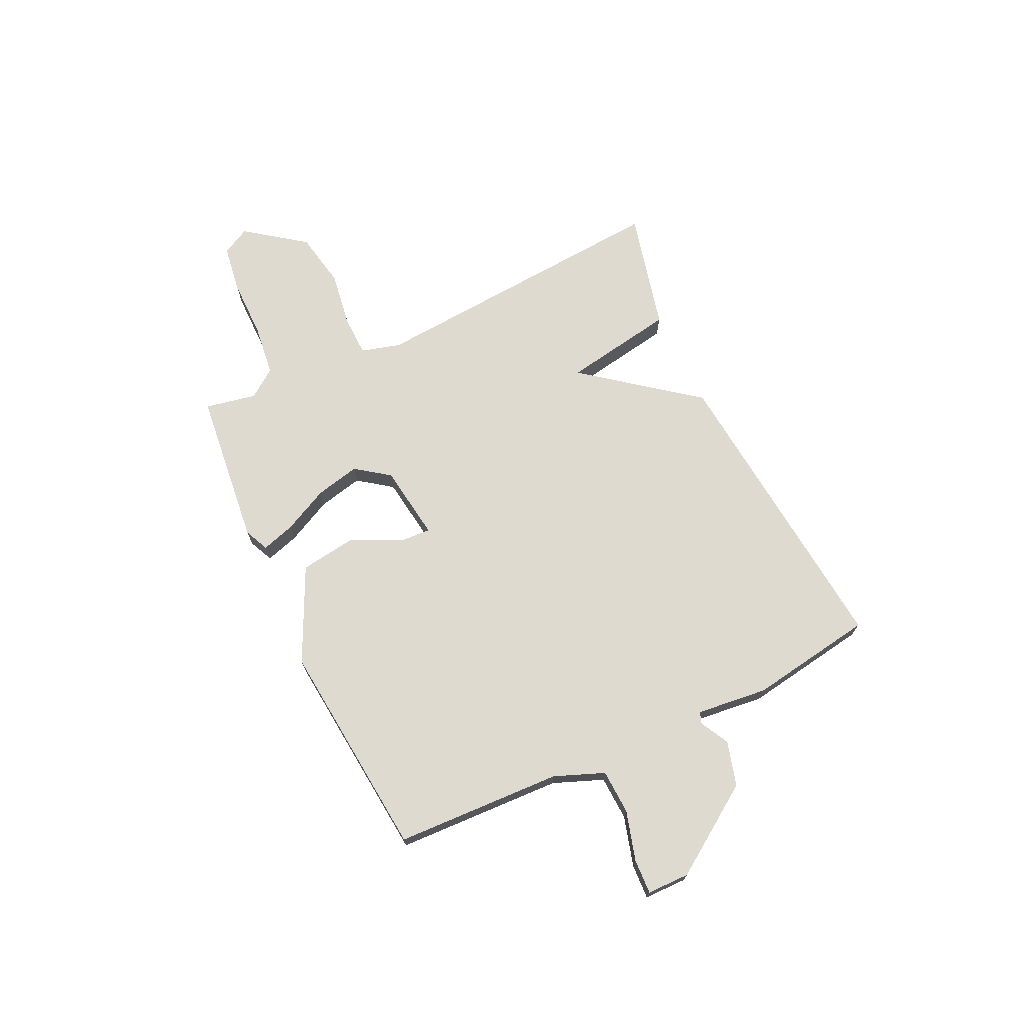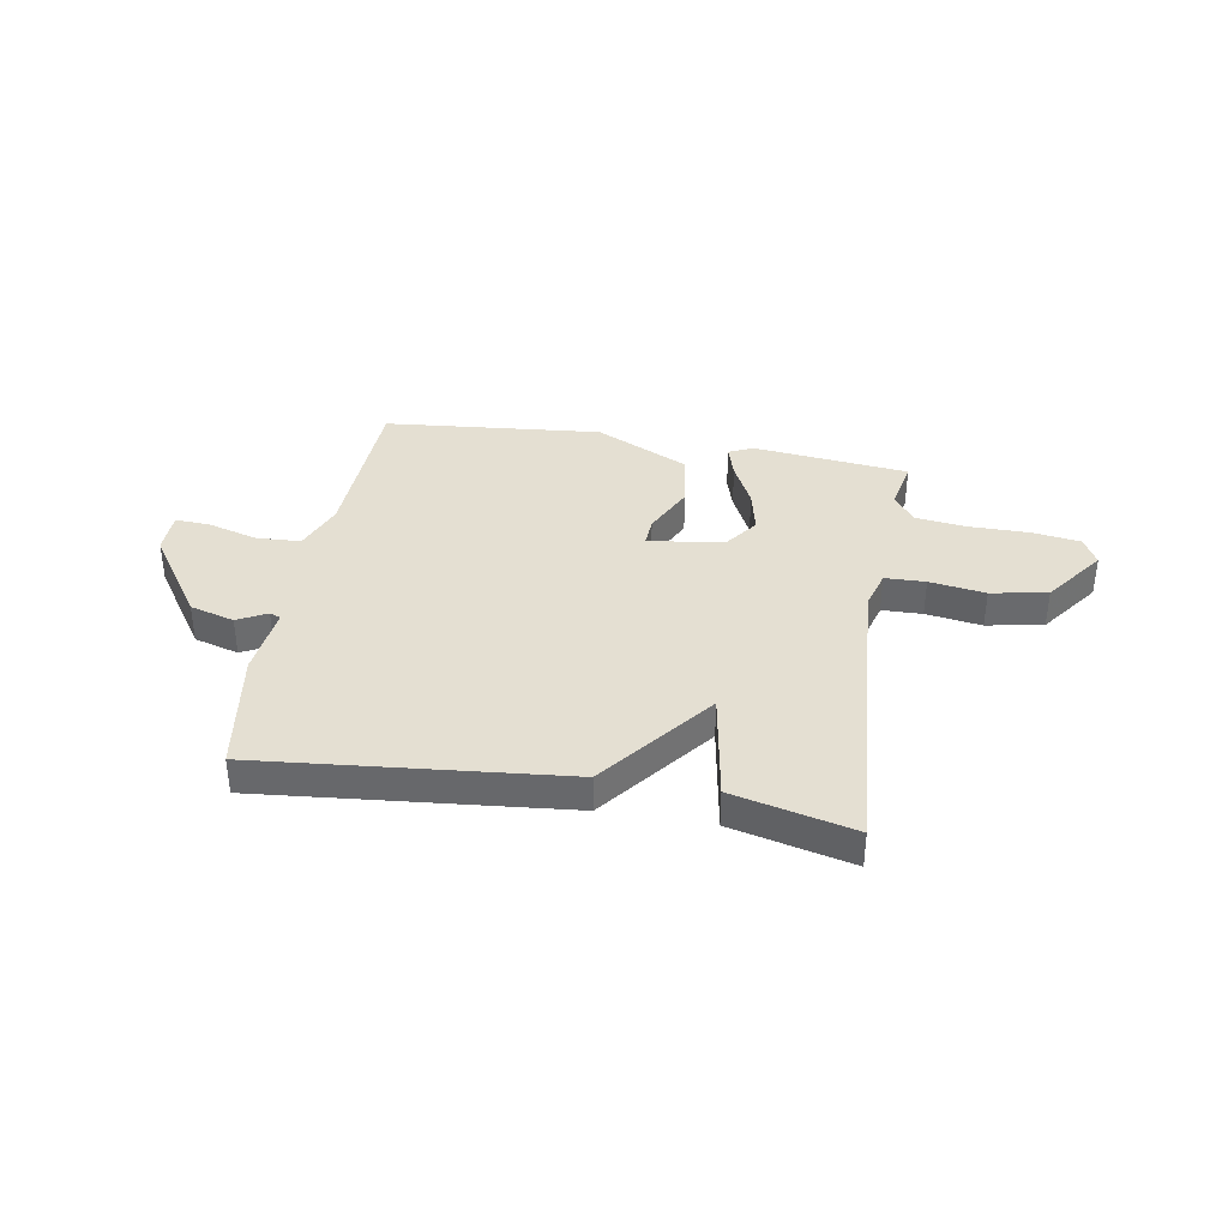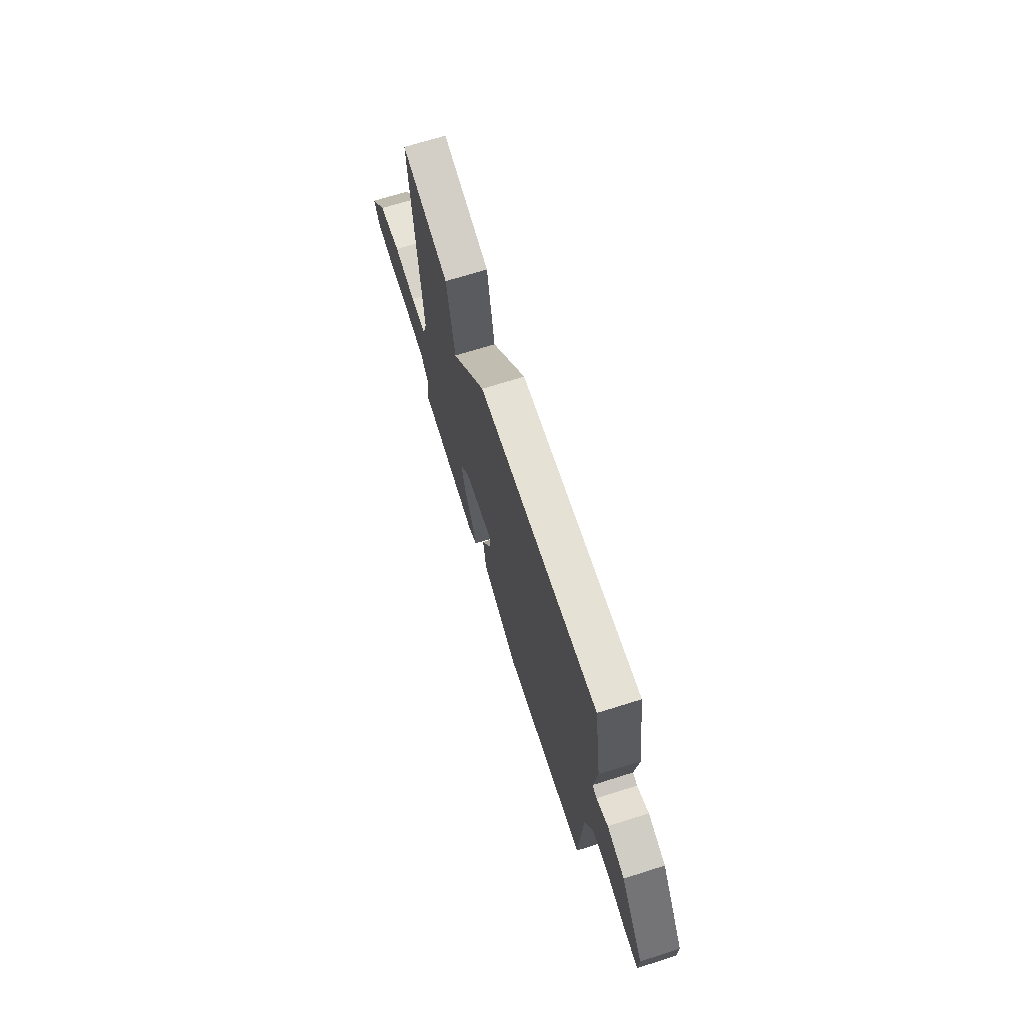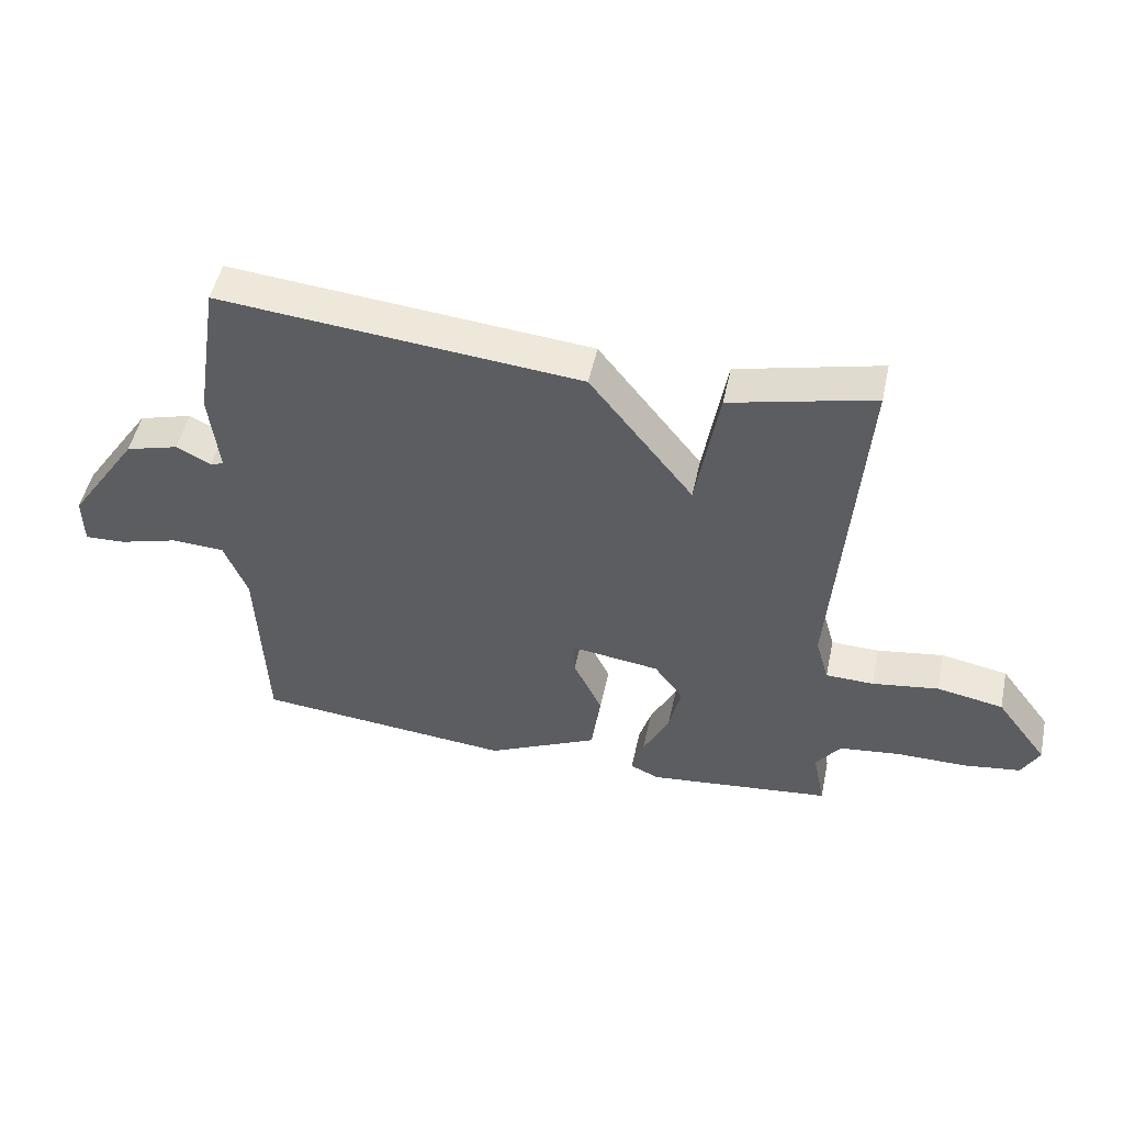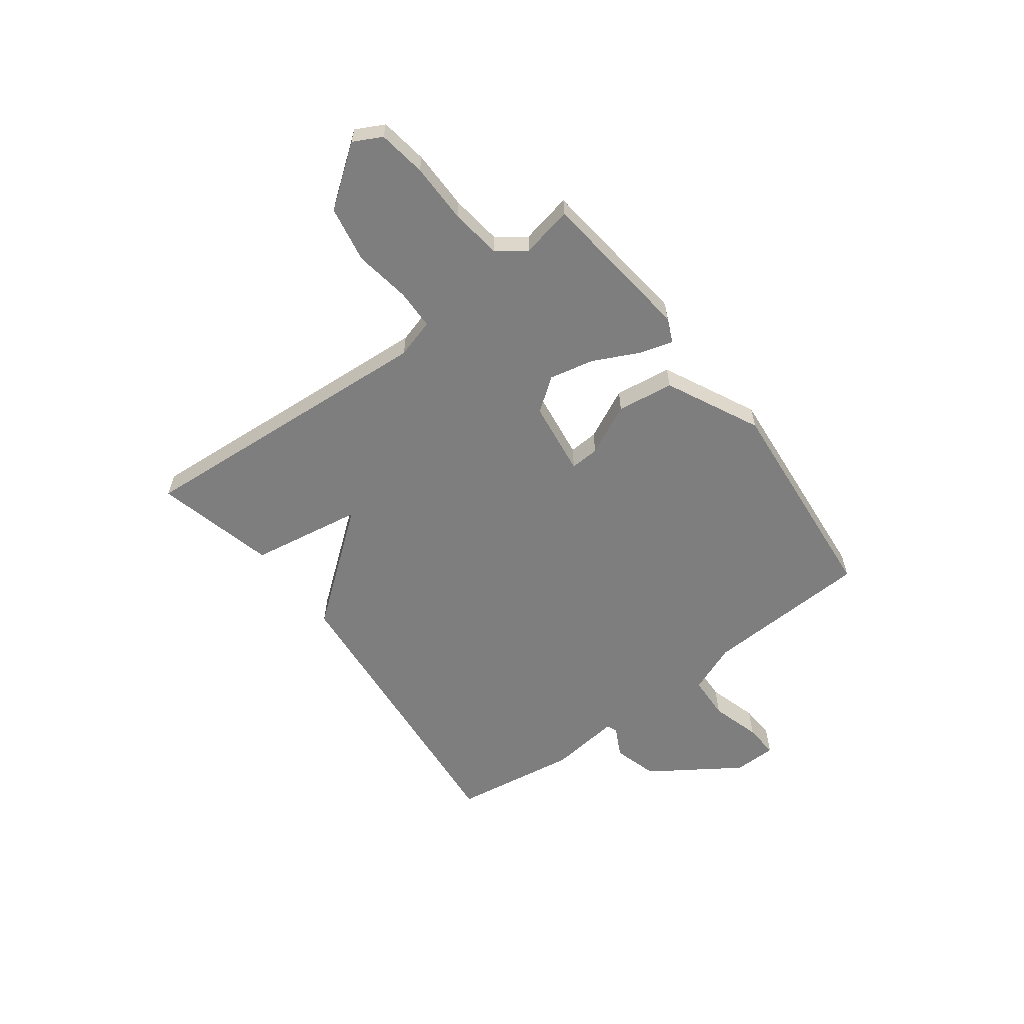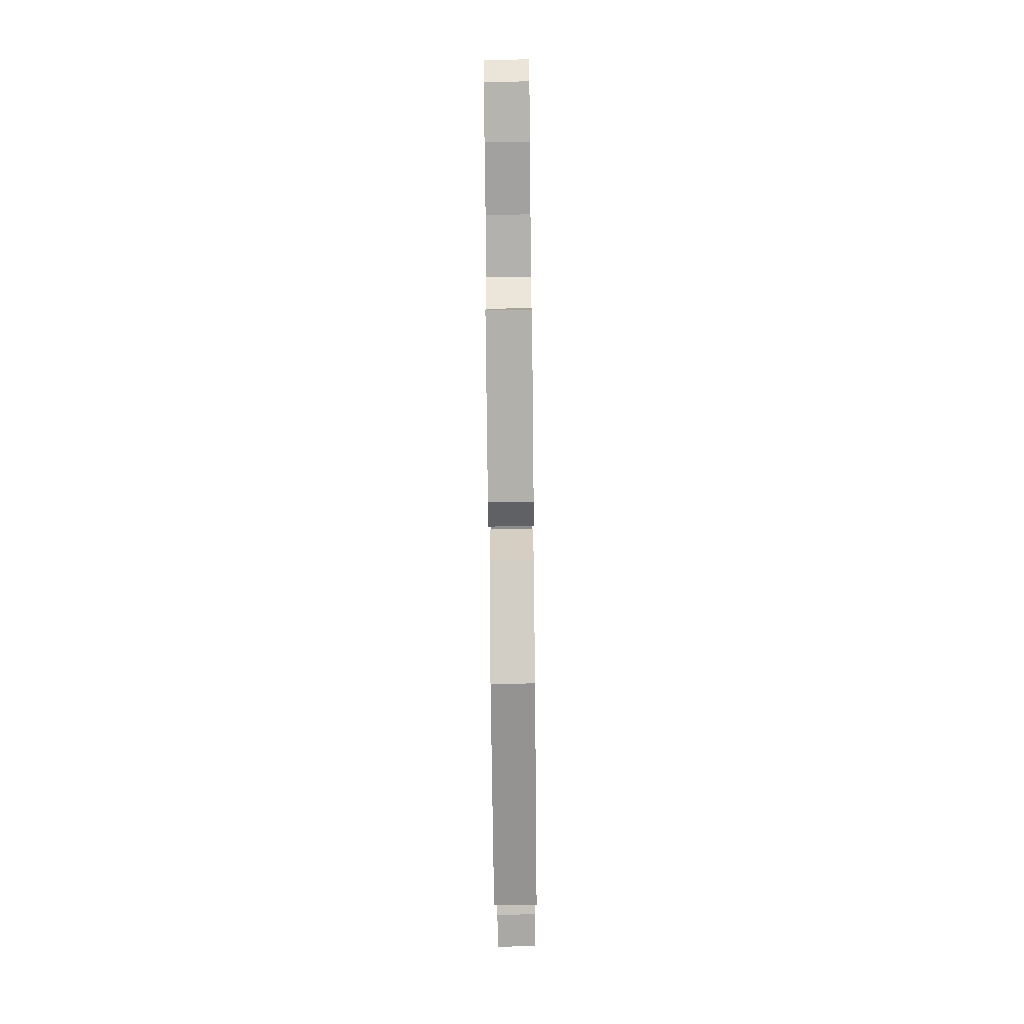
<metadata>
{"format":"obj","ext":"obj","renderer":"f3d","projection":"perspective","resolution":1024,"background":"white","views":[{"elev":70.7,"azim":-115.4,"up":"+Y"},{"elev":37.0,"azim":9.7,"up":"+Y"},{"elev":69.3,"azim":-107.5,"up":"+Z"},{"elev":50.2,"azim":12.1,"up":"+Z"},{"elev":-59.4,"azim":127.1,"up":"+Y"},{"elev":-72.2,"azim":90.6,"up":"+Z"}]}
</metadata>
<code>
v -0.5 0.07 0.5
v 0.073 0.07 0.445
v 0.237 0.07 0.234
v 0.273 0.07 0.445
v 0.5 0.07 0.5
v 0.457 0.07 -0.081
v 0.478 0.07 -0.155
v 0.554 0.07 -0.157
v 0.659 0.07 -0.141
v 0.765 0.07 -0.161
v 0.847 0.07 -0.272
v 0.819 0.07 -0.325
v 0.729 0.07 -0.338
v 0.616 0.07 -0.338
v 0.52 0.07 -0.35
v 0.481 0.07 -0.403
v 0.5 0.07 -0.5
v 0.207 0.07 -0.532
v 0.161 0.07 -0.511
v 0.18 0.07 -0.448
v 0.222 0.07 -0.363
v 0.241 0.07 -0.279
v 0.195 0.07 -0.216
v 0.053 0.07 -0.196
v 0.056 0.07 -0.251
v 0.102 0.07 -0.347
v 0.087 0.07 -0.454
v -0.09 0.07 -0.539
v -0.5 0.07 -0.5
v -0.513 0.07 -0.186
v -0.55 0.07 -0.092
v -0.634 0.07 -0.088
v -0.728 0.07 -0.115
v -0.793 0.07 -0.118
v -0.794 0.07 -0.038
v -0.682 0.07 0.128
v -0.598 0.07 0.152
v -0.543 0.07 0.123
v -0.522 0.07 0.131
v -0.537 0.07 0.265
v -0.5 0 0.5
v 0.073 0 0.445
v 0.237 0 0.234
v 0.273 0 0.445
v 0.5 0 0.5
v 0.457 0 -0.081
v 0.478 0 -0.155
v 0.554 0 -0.157
v 0.659 0 -0.141
v 0.765 0 -0.161
v 0.847 0 -0.272
v 0.819 0 -0.325
v 0.729 0 -0.338
v 0.616 0 -0.338
v 0.52 0 -0.35
v 0.481 0 -0.403
v 0.5 0 -0.5
v 0.207 0 -0.532
v 0.161 0 -0.511
v 0.18 0 -0.448
v 0.222 0 -0.363
v 0.241 0 -0.279
v 0.195 0 -0.216
v 0.053 0 -0.196
v 0.056 0 -0.251
v 0.102 0 -0.347
v 0.087 0 -0.454
v -0.09 0 -0.539
v -0.5 0 -0.5
v -0.513 0 -0.186
v -0.55 0 -0.092
v -0.634 0 -0.088
v -0.728 0 -0.115
v -0.793 0 -0.118
v -0.794 0 -0.038
v -0.682 0 0.128
v -0.598 0 0.152
v -0.543 0 0.123
v -0.522 0 0.131
v -0.537 0 0.265
f 1 2 3
f 40 1 3
f 39 40 3
f 38 39 3
f 36 37 38
f 35 36 38
f 34 35 38
f 33 34 38
f 32 33 38
f 31 32 38 3
f 30 31 3
f 28 29 30
f 27 28 30
f 26 27 30
f 25 26 30
f 24 25 30
f 24 30 3
f 23 24 3
f 4 5 6
f 3 4 6
f 23 3 6
f 22 23 6
f 21 22 6 7
f 19 20 21
f 18 19 21
f 17 18 21
f 16 17 21
f 21 7 8
f 16 21 8
f 15 16 8
f 9 10 11
f 8 9 11
f 15 8 11
f 14 15 11
f 11 12 13 14
f 43 42 41
f 43 41 80
f 43 80 79
f 43 79 78
f 78 77 76
f 78 76 75
f 78 75 74
f 78 74 73
f 78 73 72
f 43 78 72 71
f 43 71 70
f 70 69 68
f 70 68 67
f 70 67 66
f 70 66 65
f 70 65 64
f 43 70 64
f 43 64 63
f 46 45 44
f 46 44 43
f 46 43 63
f 46 63 62
f 47 46 62 61
f 61 60 59
f 61 59 58
f 61 58 57
f 61 57 56
f 48 47 61
f 48 61 56
f 48 56 55
f 51 50 49
f 51 49 48
f 51 48 55
f 51 55 54
f 54 53 52 51
f 1 41 42 2
f 2 42 43 3
f 3 43 44 4
f 4 44 45 5
f 5 45 46 6
f 6 46 47 7
f 7 47 48 8
f 8 48 49 9
f 9 49 50 10
f 10 50 51 11
f 11 51 52 12
f 12 52 53 13
f 13 53 54 14
f 14 54 55 15
f 15 55 56 16
f 16 56 57 17
f 17 57 58 18
f 18 58 59 19
f 19 59 60 20
f 20 60 61 21
f 21 61 62 22
f 22 62 63 23
f 23 63 64 24
f 24 64 65 25
f 25 65 66 26
f 26 66 67 27
f 27 67 68 28
f 28 68 69 29
f 29 69 70 30
f 30 70 71 31
f 31 71 72 32
f 32 72 73 33
f 33 73 74 34
f 34 74 75 35
f 35 75 76 36
f 36 76 77 37
f 37 77 78 38
f 38 78 79 39
f 39 79 80 40
f 40 80 41 1

</code>
